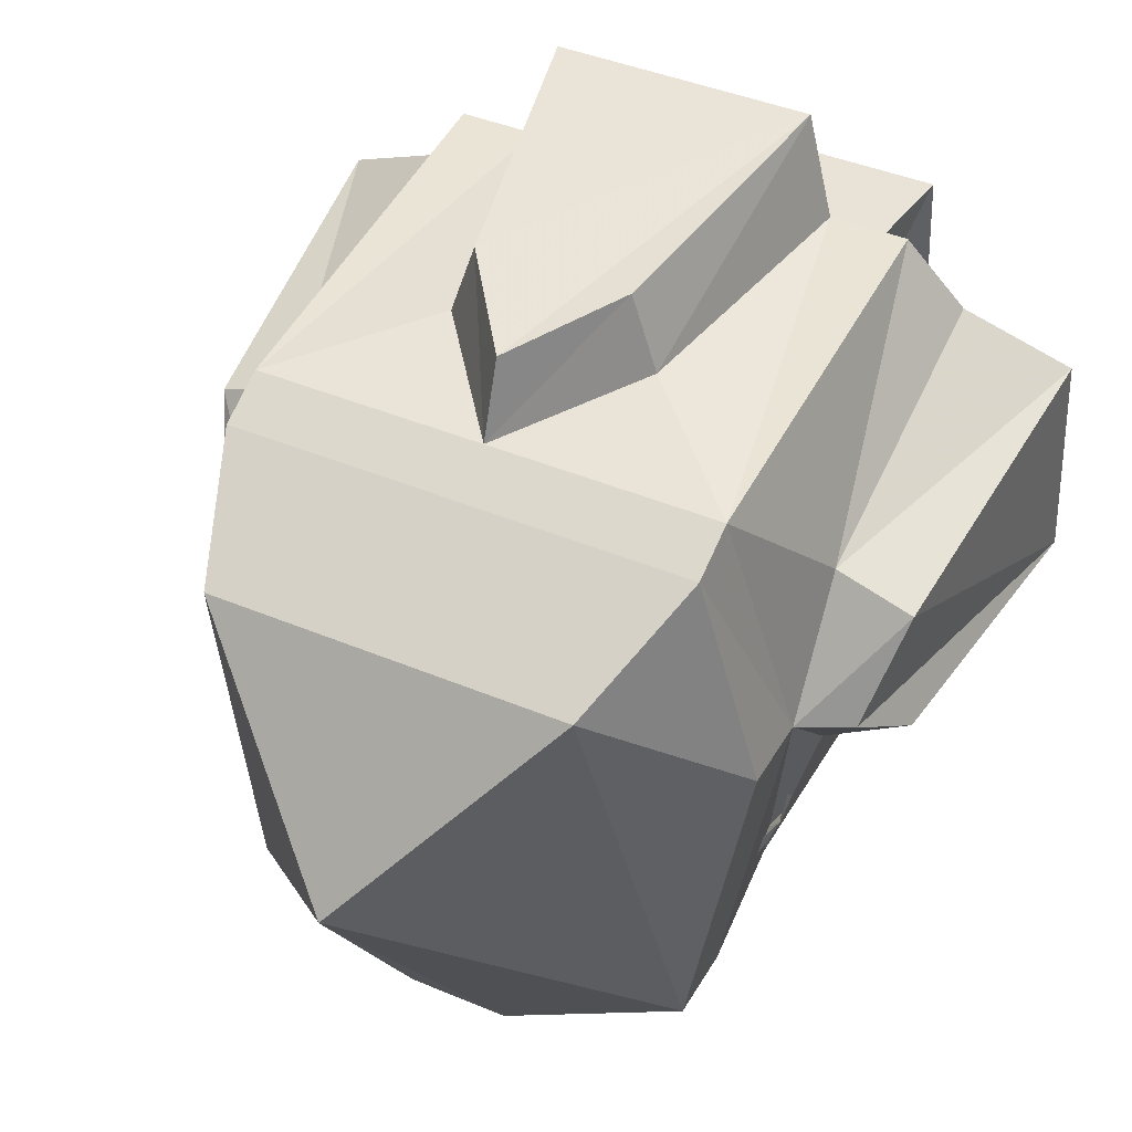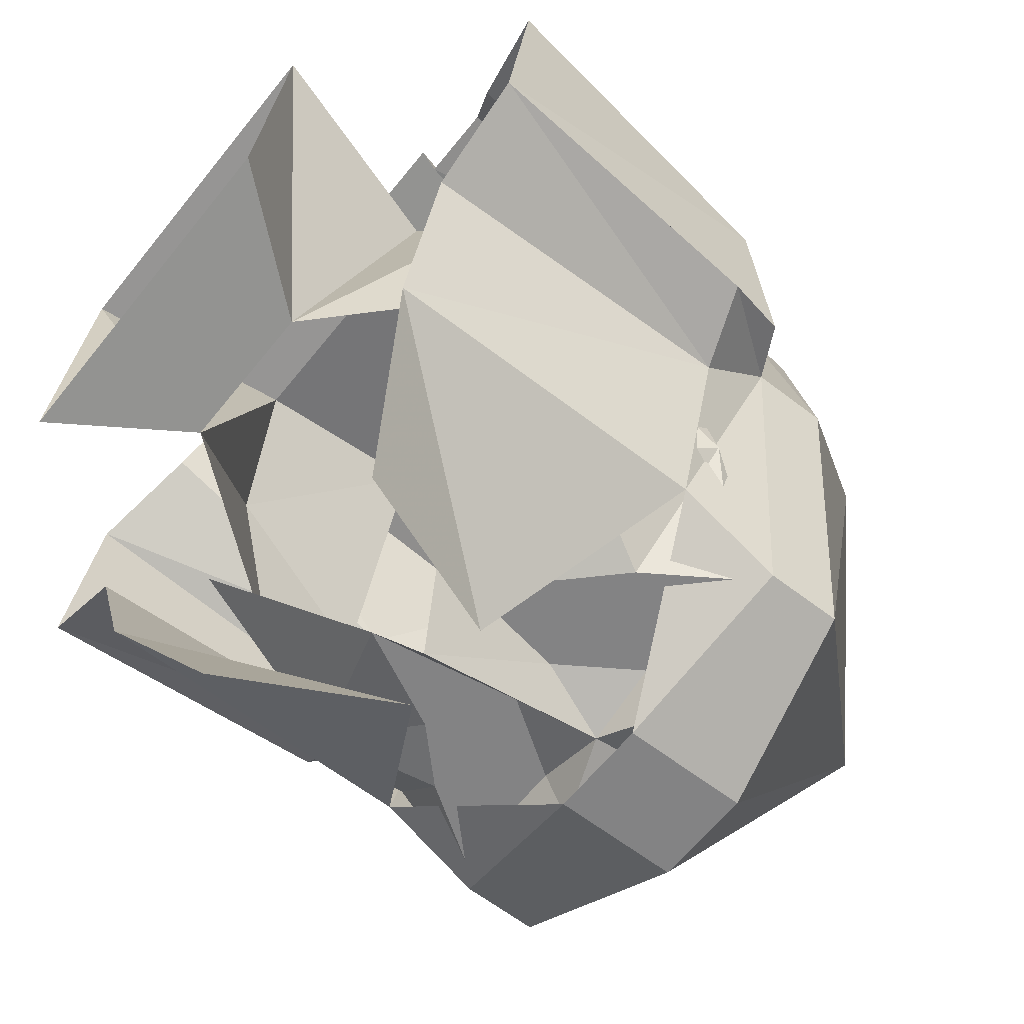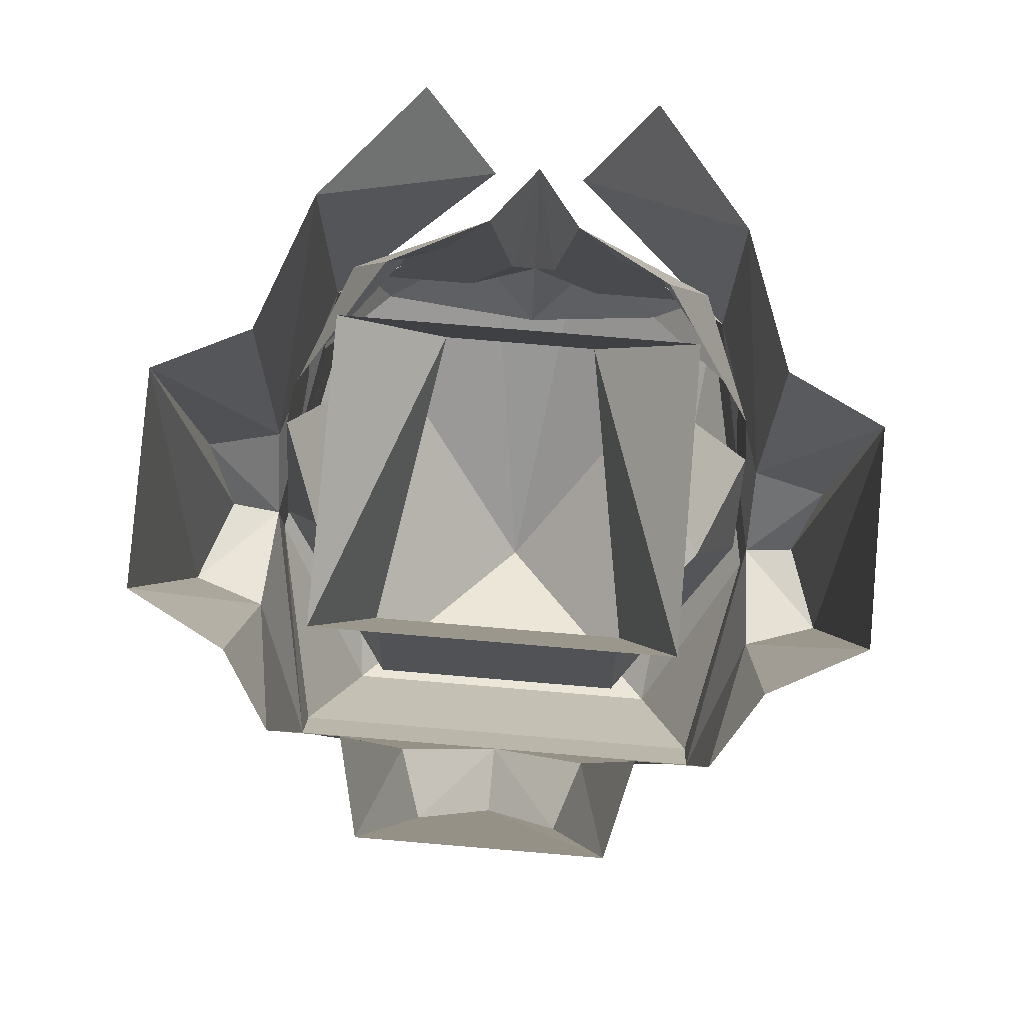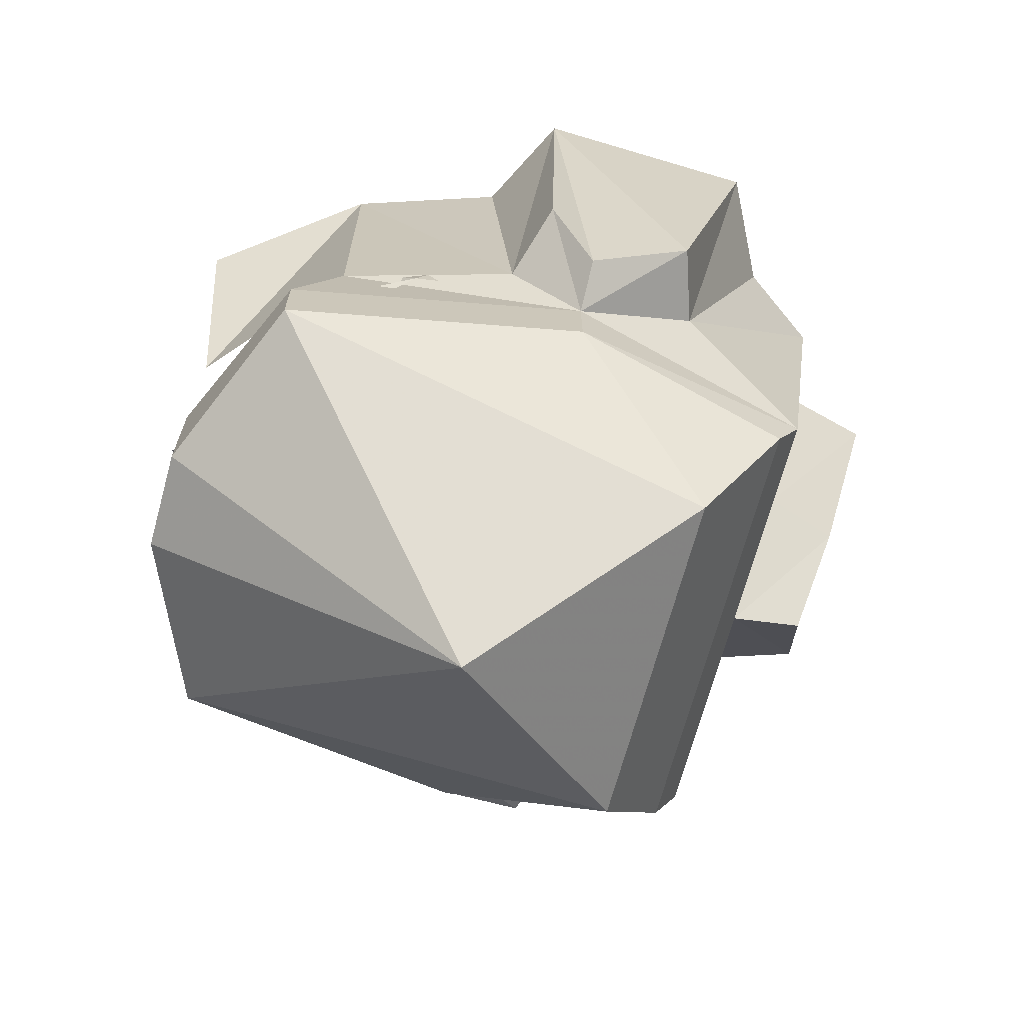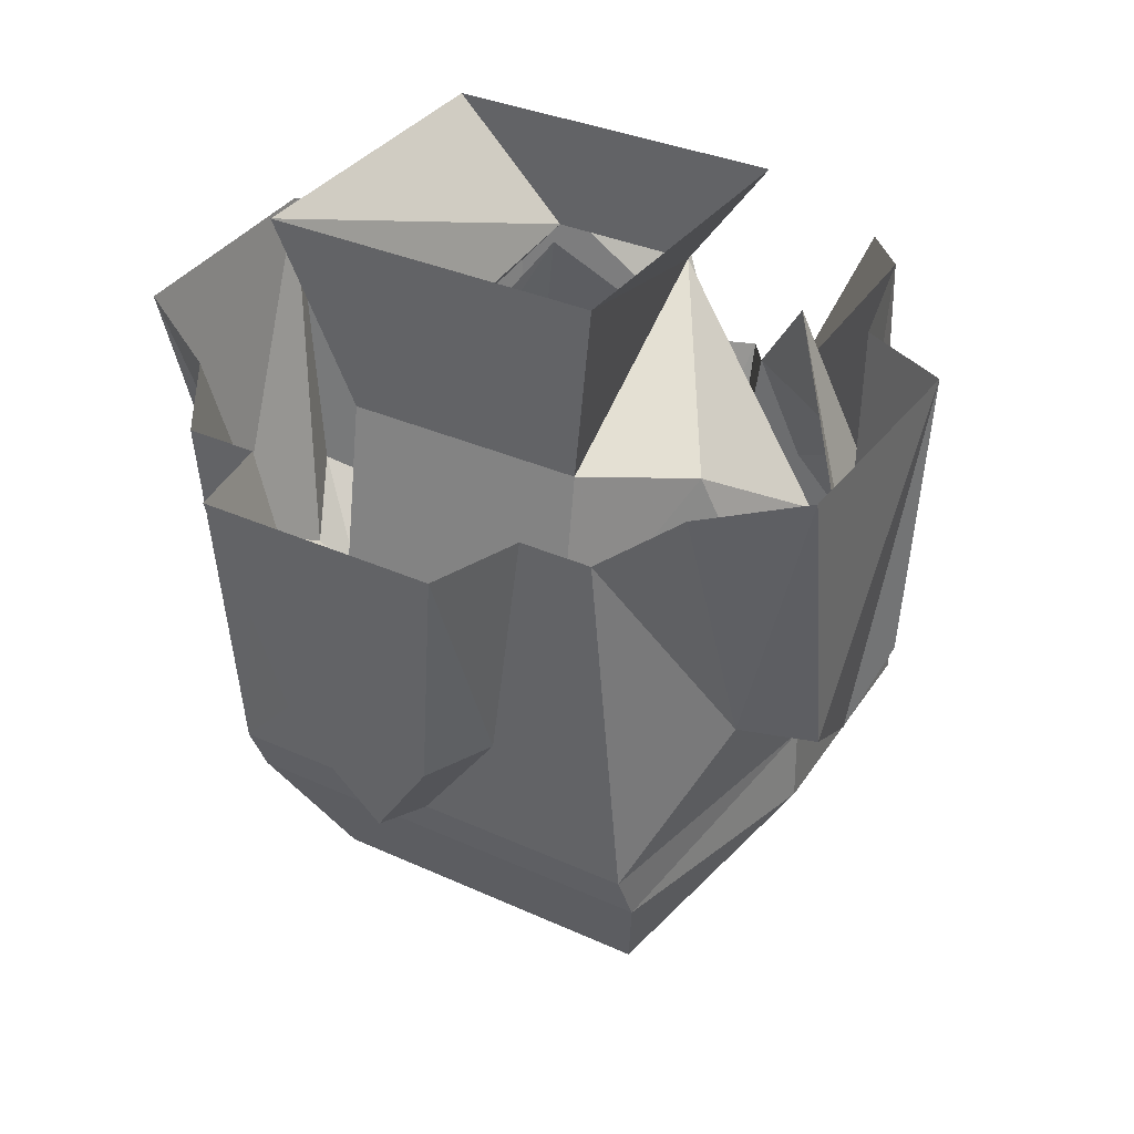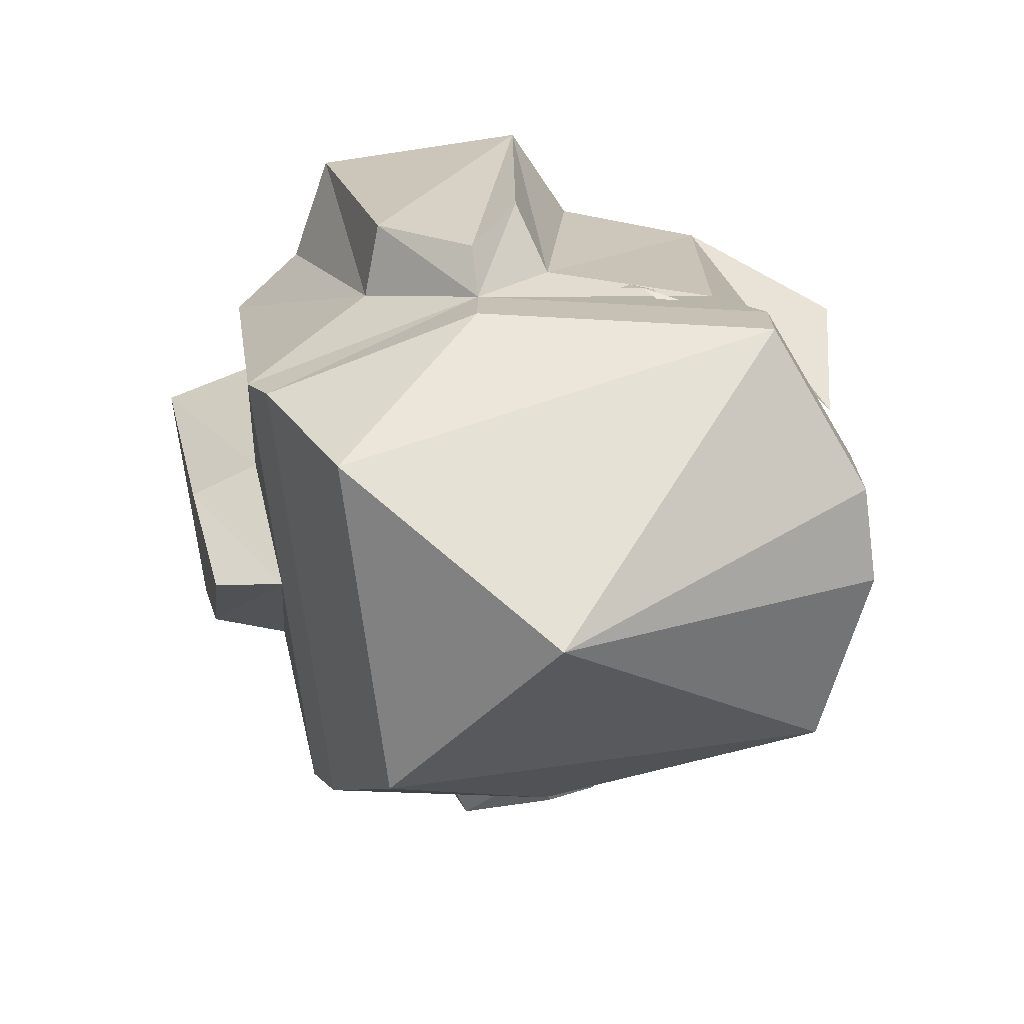
<metadata>
{"format":"obj","ext":"obj","renderer":"f3d","projection":"perspective","resolution":1024,"background":"white","views":[{"elev":40.8,"azim":27.4,"up":"+Z"},{"elev":-61.2,"azim":-128.3,"up":"+Z"},{"elev":76.9,"azim":4.8,"up":"+Y"},{"elev":-69.0,"azim":-105.3,"up":"+Y"},{"elev":31.0,"azim":33.7,"up":"+Y"},{"elev":-71.8,"azim":97.5,"up":"+Y"}]}
</metadata>
<code>
o item/gold_helmet/male
v -11 -189 -5
v -9 -190 -17
v -7 -195 1
v -9 -190 4
v -9 -188 5
v -11 -186 -5
v -9 -187 -17
v -2 -186 -20
v -2 -191 -20
v 0 -200 -7
v 7 -195 1
v 9 -190 4
v 0 -188 5
v -4 -183 6
v -6 -173 7
v -9 -173 7
v -11 -183 0
v -14 -183 -1
v -13 -185 -5
v -14 -182 -7
v -11 -183 -8
v -9 -183 -15
v 11 -189 -5
v 11 -186 -5
v 9 -188 5
v 4 -183 6
v 3 -183 9
v 0 -187 8
v -3 -183 9
v -5 -173 11
v 9 -190 -17
v 9 -187 -17
v 9 -183 -15
v 11 -183 -8
v 14 -182 -7
v 13 -185 -5
v 14 -183 -1
v 11 -183 0
v 9 -173 7
v 6 -173 7
v 5 -173 11
v 2 -191 -20
v 2 -186 -20
v 11 -172 4
v 15 -171 2
v 15 -170 -7
v 11 -170 -9
v 9 -170 -15
v 2 -179 -20
v 5 -172 -21
v -11 -172 4
v -15 -171 2
v -15 -170 -7
v -11 -170 -9
v -9 -170 -15
v -2 -179 -20
v -5 -172 -21
v 10 -181 -4
v 10 -182 -8
v 10 -180 -8
v 10 -178 -9
v 10 -177 -7
v 8 -174 -2
v 5 -180 3
v 5 -173 2
v -5 -173 2
v -5 -180 3
v -8 -174 -2
v -10 -181 -4
v -10 -177 -7
v -10 -178 -9
v -10 -180 -8
v -10 -182 -8
v -10 -180 -10
v -10 -184 -12
v -8 -179 -15
v -6 -183 -17
v -8 -186 -17
v -7 -189 -17
v -3 -187 -19
v 0 -191 -17
v 0 -186 -18
v 3 -187 -19
v 6 -189 -17
v 8 -186 -17
v 10 -184 -12
v 6 -183 -17
v 8 -179 -15
v 10 -180 -10
v 6 -172 -13
v 2 -177 -17
v 4 -181 -17
v 1 -183 -17
v 0 -178 -20
v 0 -182 -19
v -1 -183 -17
v -2 -177 -17
v -4 -181 -17
v -6 -172 -13
v 4 -182 -17
v 3 -184 -17
v 3 -186 -17
v -3 -186 -17
v -3 -184 -17
v -4 -182 -17
v 3 -169 -9
v 7 -165 4
v -7 -165 4
v -3 -169 -9
v 7 -164 -8
v -7 -164 -8
f 1 2 3
f 1 3 4
f 1 4 5
f 1 5 6
f 1 6 7
f 1 7 2
f 2 7 8
f 2 8 9
f 2 9 10
f 2 10 3
f 3 10 11
f 3 11 12
f 3 12 4
f 4 12 5
f 5 12 13
f 5 13 14
f 5 14 15
f 5 15 16
f 5 16 17
f 5 17 6
f 6 17 18
f 6 18 19
f 6 19 20
f 6 20 21
f 6 21 22
f 6 22 7
f 7 22 8
f 11 23 12
f 12 23 24
f 12 24 25
f 12 25 13
f 13 25 26
f 13 26 27
f 13 27 28
f 13 28 29
f 13 29 14
f 14 29 30
f 14 30 15
f 11 31 23
f 23 31 24
f 24 31 32
f 24 32 33
f 24 33 34
f 24 34 35
f 24 35 36
f 24 36 37
f 24 37 38
f 24 38 25
f 25 38 39
f 25 39 40
f 25 40 26
f 26 40 41
f 26 41 27
f 27 41 28
f 28 41 29
f 29 41 30
f 9 42 10
f 10 42 31
f 10 31 11
f 11 3 3
f 11 3 11
f 43 33 32
f 43 32 42
f 43 42 9
f 43 9 8
f 15 16 5
f 32 31 42
f 39 38 44
f 44 38 45
f 45 38 37
f 45 37 46
f 46 37 36
f 46 36 35
f 46 35 34
f 46 34 47
f 47 34 48
f 48 34 33
f 48 33 49
f 48 49 50
f 51 17 16
f 17 51 52
f 17 52 18
f 18 52 53
f 18 53 19
f 19 53 20
f 20 53 21
f 21 53 54
f 21 54 55
f 21 55 22
f 22 55 56
f 56 55 57
f 58 59 60
f 58 60 61
f 58 61 62
f 58 62 63
f 58 63 64
f 64 63 65
f 64 65 66
f 64 66 67
f 67 66 68
f 67 68 69
f 69 68 70
f 69 70 71
f 69 71 72
f 69 72 73
f 73 72 72
f 73 72 74
f 73 74 75
f 75 74 76
f 75 76 77
f 75 77 78
f 75 78 79
f 79 78 80
f 79 80 81
f 81 80 82
f 81 82 83
f 81 83 84
f 84 83 85
f 84 85 86
f 86 85 87
f 86 87 88
f 86 88 89
f 86 89 59
f 59 89 60
f 59 60 60
f 60 60 61
f 61 60 89
f 61 89 90
f 90 89 88
f 90 88 91
f 91 88 92
f 91 92 93
f 91 93 94
f 94 93 95
f 94 95 96
f 94 96 97
f 97 96 98
f 97 98 76
f 97 76 99
f 99 76 74
f 99 74 71
f 71 74 72
f 71 72 72
f 100 87 93
f 100 93 92
f 100 92 87
f 87 92 88
f 87 101 93
f 93 101 102
f 93 102 82
f 93 82 95
f 95 82 96
f 96 82 103
f 96 103 104
f 96 104 77
f 96 77 105
f 96 105 98
f 98 105 77
f 98 77 76
f 63 106 65
f 65 106 107
f 65 107 108
f 65 108 66
f 66 108 109
f 66 109 68
f 68 109 70
f 106 63 62
f 102 101 87
f 102 87 85
f 102 85 83
f 102 83 82
f 77 104 103
f 77 103 78
f 78 103 80
f 80 103 82
f 110 107 106
f 110 106 111
f 111 106 109
f 111 109 108

</code>
